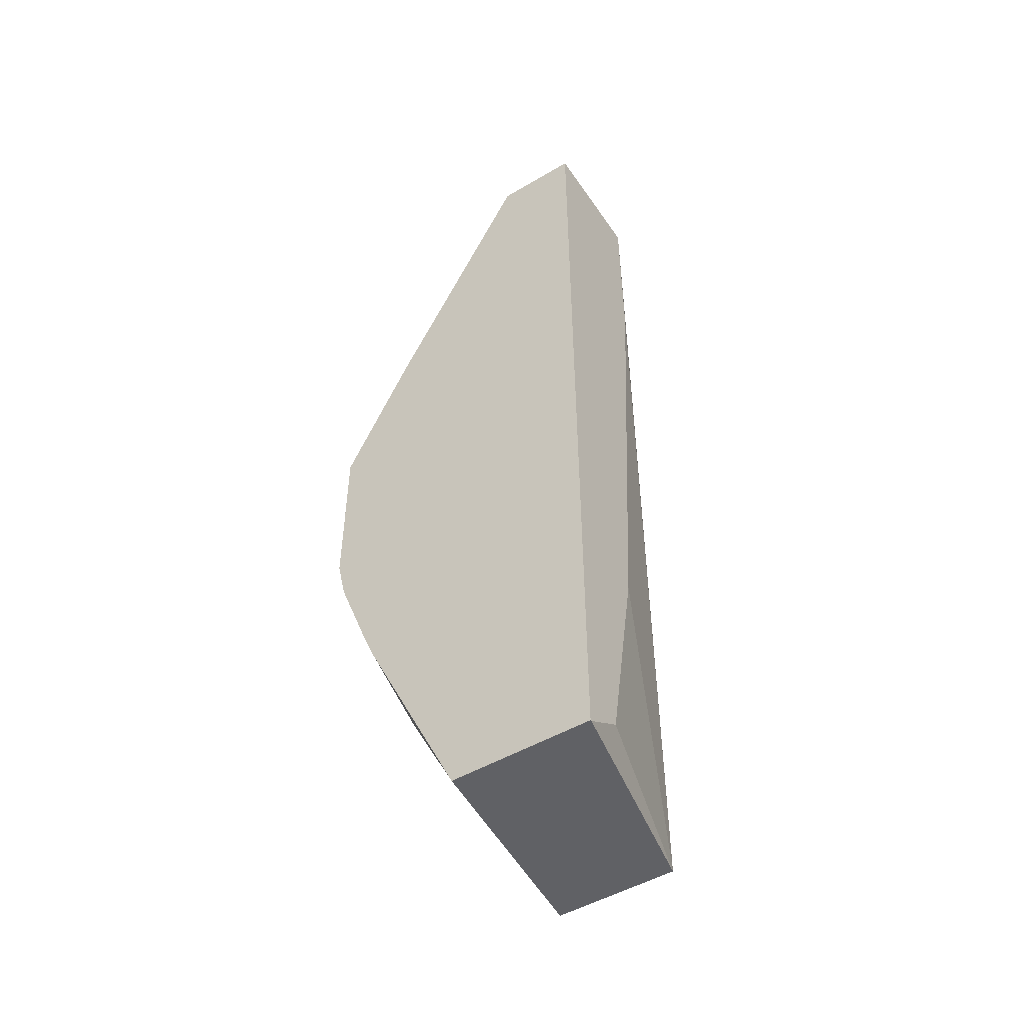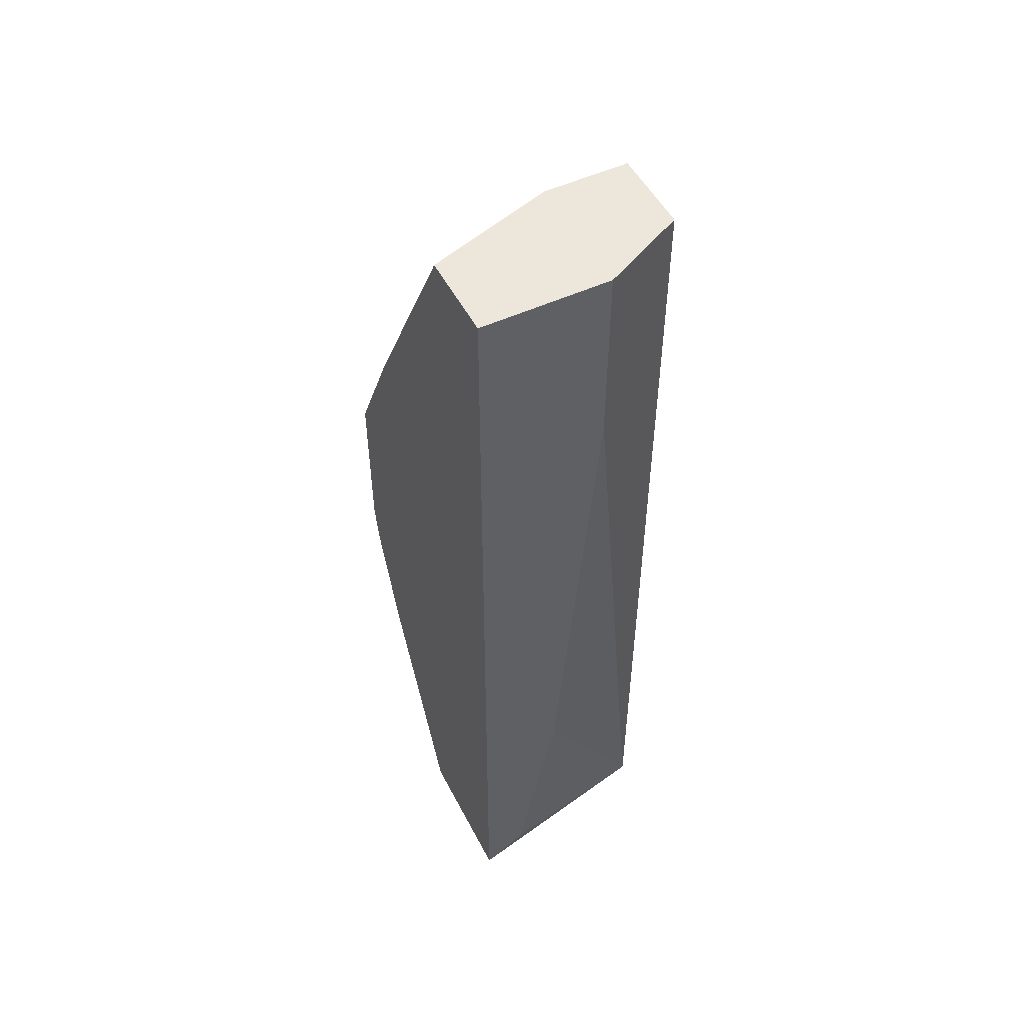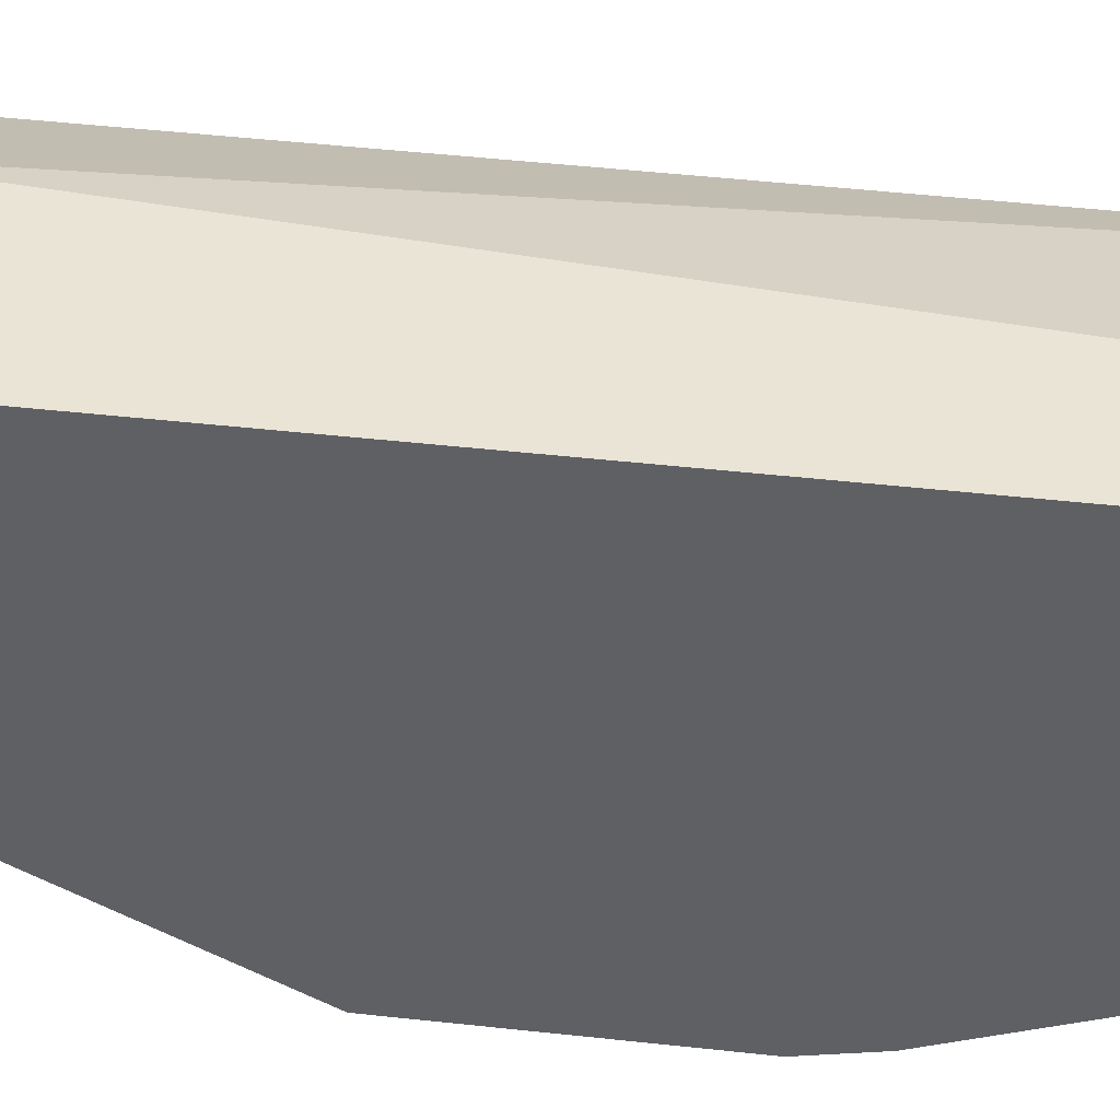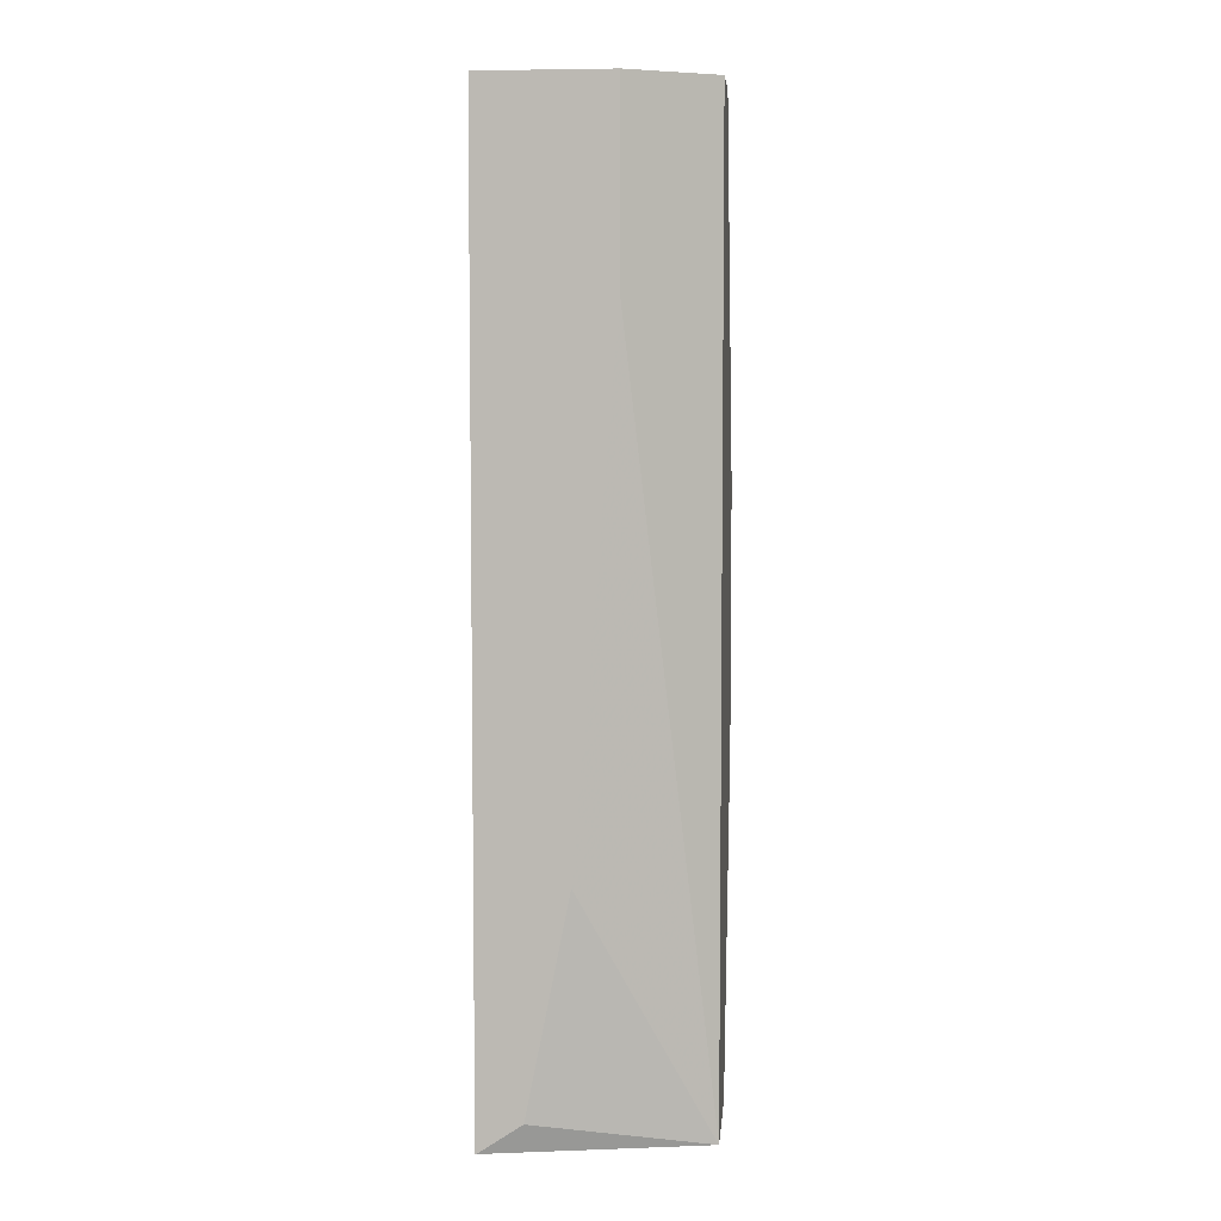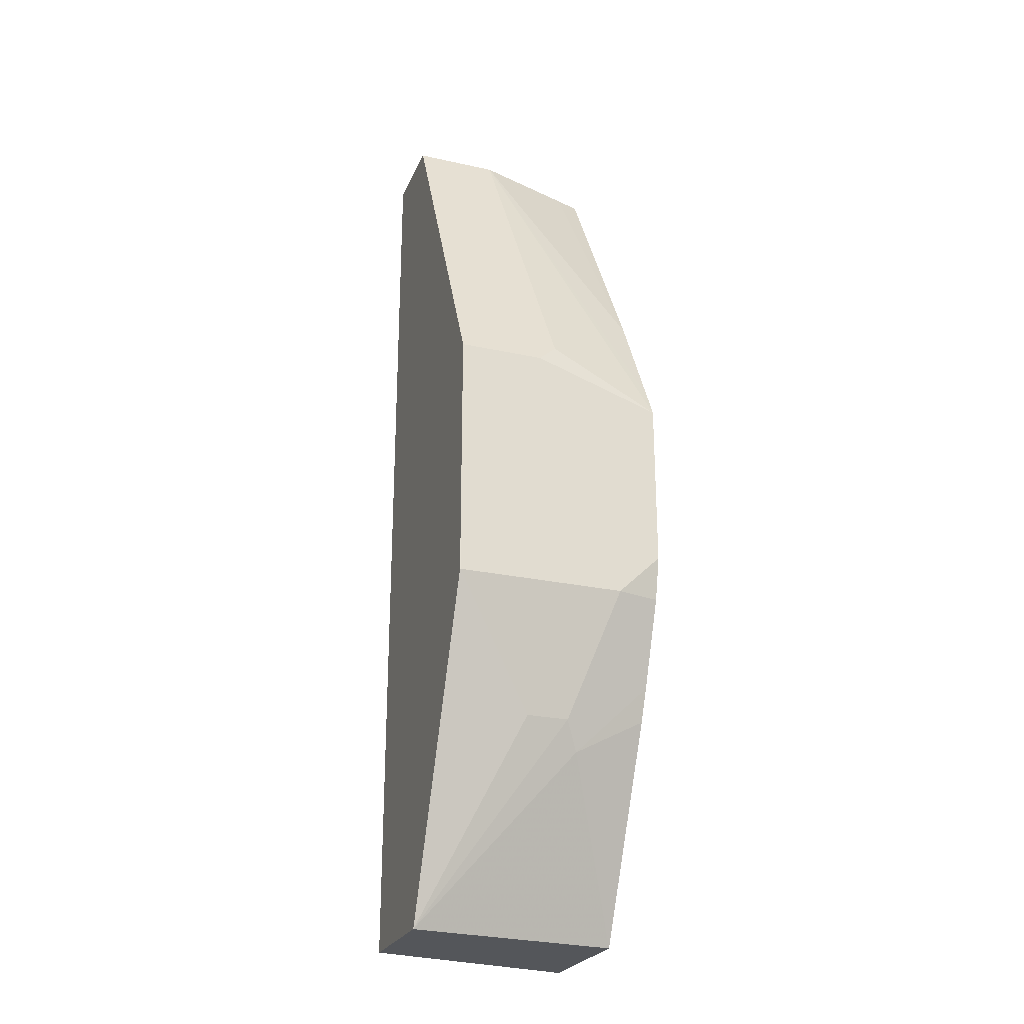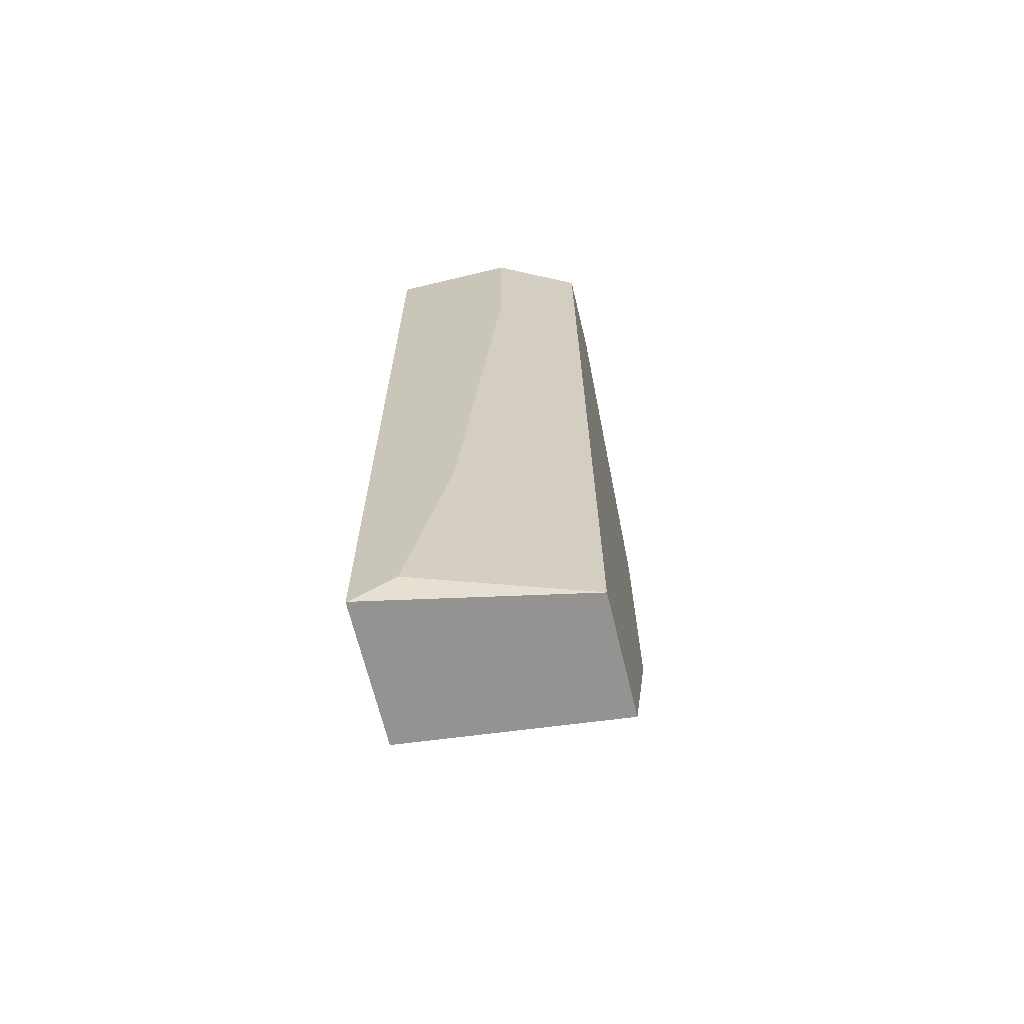
<metadata>
{"format":"obj","ext":"obj","renderer":"f3d","projection":"perspective","resolution":1024,"background":"white","views":[{"elev":-49.5,"azim":123.1,"up":"+Z"},{"elev":51.2,"azim":153.2,"up":"+Z"},{"elev":42.7,"azim":97.7,"up":"+Y"},{"elev":5.5,"azim":-174.9,"up":"+Z"},{"elev":-25.1,"azim":-19.6,"up":"+Z"},{"elev":-66.8,"azim":-166.4,"up":"+Z"}]}
</metadata>
<code>
v -0.1557 0.4048 -0.2802
v -0.0934 0.4359 -0.3736
v -0.03114 0.4048 -0.2802
v -0.1561 0.4048 -0.2491
v -0.1561 0.4048 -0.2801
v -0.1561 0.5021 -0.5189
v -0.06228 0.4359 -0.3736
v 0.0008321 0.4119 -0.2802
v 0.0008321 0.4048 -0.2491
v 0.0008321 0.4359 -0.3424
v -0.1561 0.4048 -0.09346
v -0.1561 0.5915 -0.5189
v 0.0008321 0.5189 -0.5189
v -0.0519 0.4463 -0.3943
v 0.0008321 0.4048 -0.1246
v 0.0008321 0.4456 -0.3658
v -0.0934 0.4048 -0.09346
v -0.1561 0.5291 0.1693
v -0.06228 0.6227 -0.3424
v -0.03114 0.6227 -0.4981
v -1.254e-05 0.6227 -0.5189
v -0.1561 0.5915 0.1693
v -0.0934 0.6227 0.03109
v 0.0008321 0.6227 -0.5189
v 0.0008321 0.4154 -0.1032
v -0.0934 0.5293 0.1693
v -0.07782 0.4125 -0.07784
v -0.0934 0.6227 0.1693
v 0.0008321 0.6227 0.1693
v 0.0008321 0.4258 -0.08248
v -0.0175 0.5538 0.1693
v 0.0008321 0.4463 -0.04153
v 0.0008321 0.4567 -0.02078
v 0.0008321 0.56 0.1693
f 12 23 19
f 15 26 27
f 15 25 26
f 13 16 14
f 15 27 17
f 12 28 23
f 10 14 16
f 12 20 21
f 12 19 20
f 11 17 18
f 8 25 15
f 8 15 9
f 17 27 26
f 12 22 28
f 17 26 18
f 26 32 33
f 18 31 34
f 18 34 29
f 18 29 28
f 18 28 22
f 19 23 28
f 19 28 29
f 19 29 24
f 19 24 21
f 19 21 20
f 25 30 26
f 26 30 32
f 26 33 31
f 31 33 34
f 8 30 25
f 18 26 31
f 8 32 30
f 6 12 21
f 8 34 33
f 1 2 7
f 1 3 9
f 1 9 15
f 1 15 17
f 1 17 11
f 1 11 4
f 1 4 5
f 1 5 6
f 1 6 2
f 2 6 7
f 3 8 9
f 3 7 10
f 3 10 8
f 4 11 18
f 1 7 3
f 4 22 12
f 4 18 22
f 8 29 34
f 8 24 29
f 8 13 24
f 8 16 13
f 8 10 16
f 7 14 10
f 8 33 32
f 6 13 14
f 6 24 13
f 6 21 24
f 6 14 7
f 4 6 5
f 4 12 6

</code>
